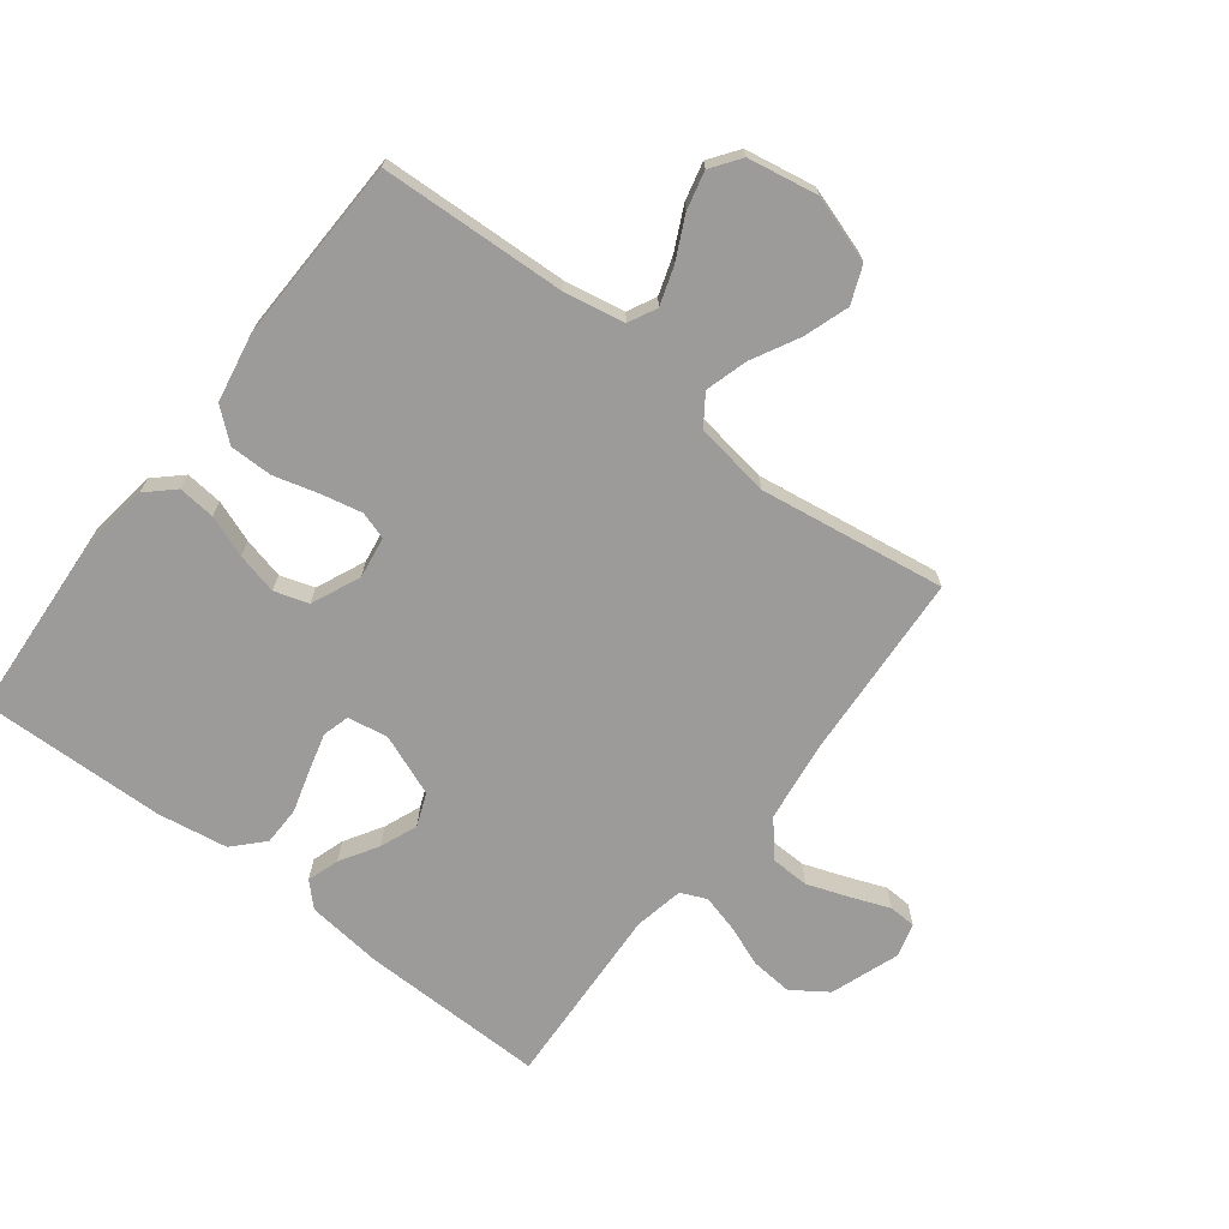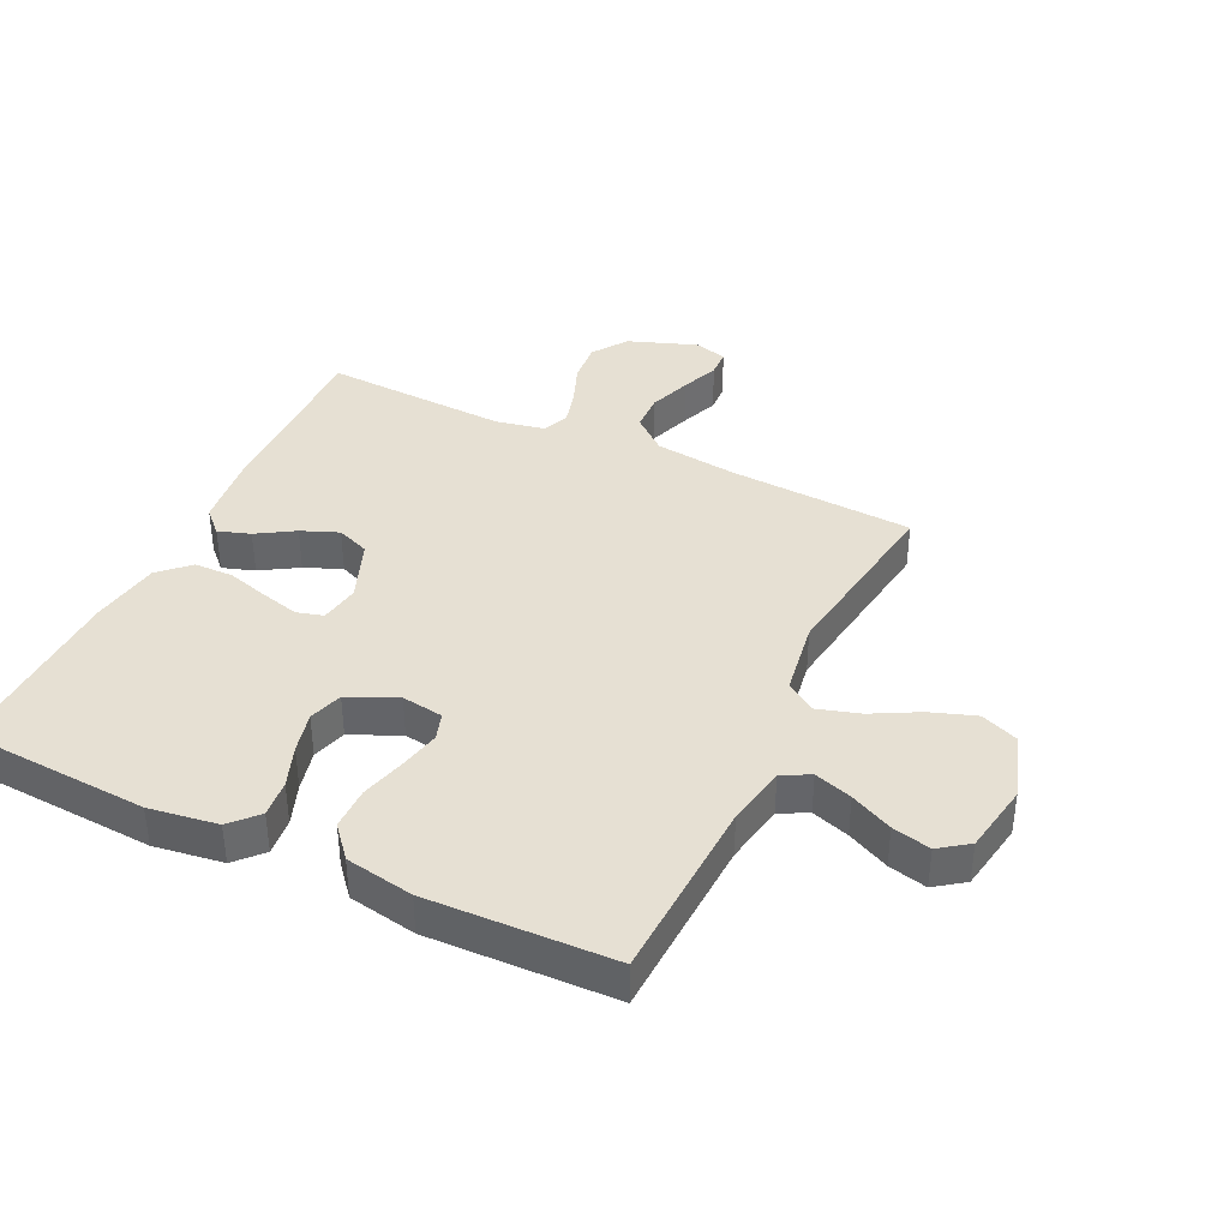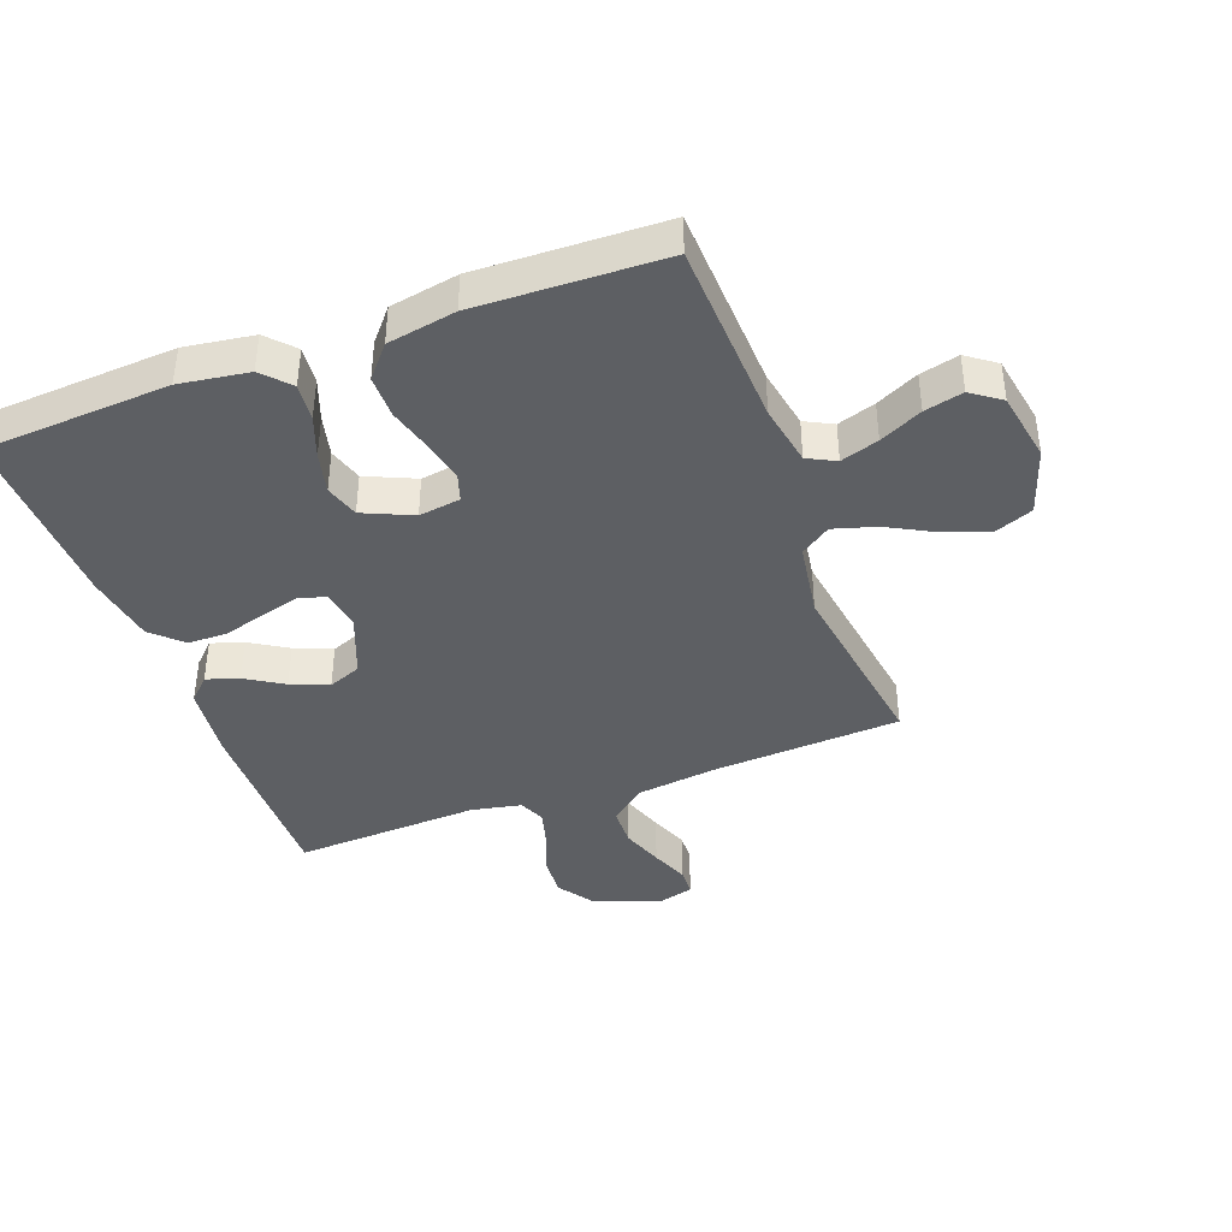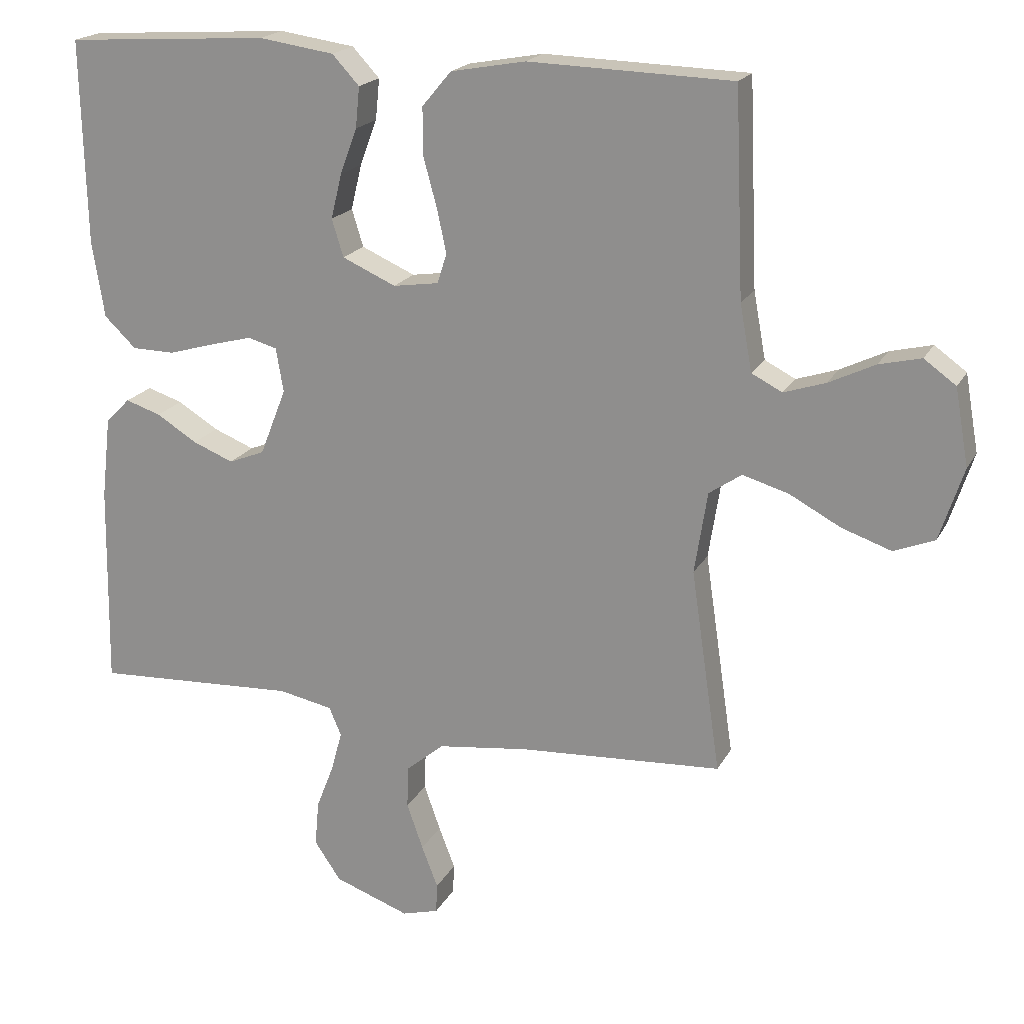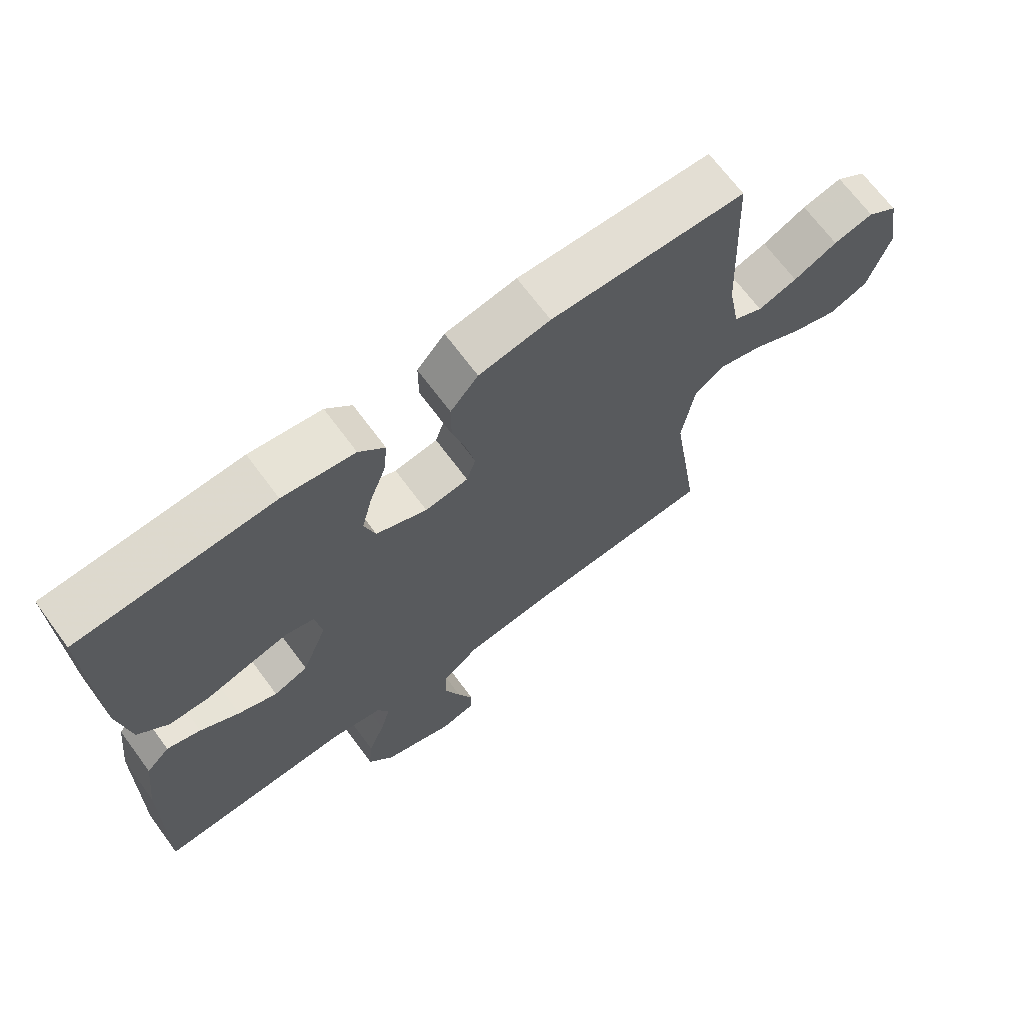
<metadata>
{"format":"obj","ext":"obj","renderer":"f3d","projection":"perspective","resolution":1024,"background":"white","views":[{"elev":-69.8,"azim":52.5,"up":"+Y"},{"elev":38.5,"azim":25.4,"up":"+Y"},{"elev":-40.4,"azim":20.3,"up":"+Y"},{"elev":19.4,"azim":20.8,"up":"+Z"},{"elev":68.7,"azim":-36.5,"up":"+Z"}]}
</metadata>
<code>
v -0.5 0.07 -0.5
v -0.495 0.07 -0.2
v -0.481 0.07 -0.078
v -0.445 0.07 -0.042
v -0.393 0.07 -0.059
v -0.333 0.07 -0.096
v -0.273 0.07 -0.12
v -0.22 0.07 -0.099
v -0.181 0.07 0
v -0.192 0.07 0.065
v -0.235 0.07 0.077
v -0.296 0.07 0.061
v -0.365 0.07 0.041
v -0.428 0.07 0.042
v -0.475 0.07 0.087
v -0.493 0.07 0.2
v -0.5 0.07 0.5
v -0.2 0.07 0.519
v -0.089 0.07 0.503
v -0.049 0.07 0.46
v -0.055 0.07 0.4
v -0.08 0.07 0.333
v -0.096 0.07 0.267
v -0.079 0.07 0.212
v 0 0.07 0.177
v 0.067 0.07 0.187
v 0.081 0.07 0.231
v 0.067 0.07 0.296
v 0.047 0.07 0.369
v 0.047 0.07 0.438
v 0.09 0.07 0.489
v 0.2 0.07 0.509
v 0.5 0.07 0.5
v 0.513 0.07 0.2
v 0.531 0.07 0.102
v 0.576 0.07 0.079
v 0.637 0.07 0.099
v 0.705 0.07 0.132
v 0.767 0.07 0.147
v 0.814 0.07 0.113
v 0.834 0.07 0
v 0.799 0.07 -0.107
v 0.739 0.07 -0.131
v 0.666 0.07 -0.106
v 0.591 0.07 -0.066
v 0.523 0.07 -0.046
v 0.475 0.07 -0.079
v 0.456 0.07 -0.2
v 0.5 0.07 -0.5
v 0.2 0.07 -0.518
v 0.066 0.07 -0.535
v 0.01 0.07 -0.582
v 0.008 0.07 -0.644
v 0.032 0.07 -0.712
v 0.056 0.07 -0.774
v 0.054 0.07 -0.818
v 0 0.07 -0.833
v -0.111 0.07 -0.793
v -0.15 0.07 -0.736
v -0.144 0.07 -0.669
v -0.118 0.07 -0.602
v -0.102 0.07 -0.543
v -0.12 0.07 -0.501
v -0.2 0.07 -0.485
v -0.5 0 -0.5
v -0.495 0 -0.2
v -0.481 0 -0.078
v -0.445 0 -0.042
v -0.393 0 -0.059
v -0.333 0 -0.096
v -0.273 0 -0.12
v -0.22 0 -0.099
v -0.181 0 0
v -0.192 0 0.065
v -0.235 0 0.077
v -0.296 0 0.061
v -0.365 0 0.041
v -0.428 0 0.042
v -0.475 0 0.087
v -0.493 0 0.2
v -0.5 0 0.5
v -0.2 0 0.519
v -0.089 0 0.503
v -0.049 0 0.46
v -0.055 0 0.4
v -0.08 0 0.333
v -0.096 0 0.267
v -0.079 0 0.212
v 0 0 0.177
v 0.067 0 0.187
v 0.081 0 0.231
v 0.067 0 0.296
v 0.047 0 0.369
v 0.047 0 0.438
v 0.09 0 0.489
v 0.2 0 0.509
v 0.5 0 0.5
v 0.513 0 0.2
v 0.531 0 0.102
v 0.576 0 0.079
v 0.637 0 0.099
v 0.705 0 0.132
v 0.767 0 0.147
v 0.814 0 0.113
v 0.834 0 0
v 0.799 0 -0.107
v 0.739 0 -0.131
v 0.666 0 -0.106
v 0.591 0 -0.066
v 0.523 0 -0.046
v 0.475 0 -0.079
v 0.456 0 -0.2
v 0.5 0 -0.5
v 0.2 0 -0.518
v 0.066 0 -0.535
v 0.01 0 -0.582
v 0.008 0 -0.644
v 0.032 0 -0.712
v 0.056 0 -0.774
v 0.054 0 -0.818
v 0 0 -0.833
v -0.111 0 -0.793
v -0.15 0 -0.736
v -0.144 0 -0.669
v -0.118 0 -0.602
v -0.102 0 -0.543
v -0.12 0 -0.501
v -0.2 0 -0.485
f 58 59 60 61
f 58 61 62
f 57 58 62
f 54 55 56 57
f 53 54 57 62
f 52 53 62 63
f 48 49 50
f 47 48 50 51
f 42 43 44 45
f 42 45 46
f 41 42 46
f 40 41 46
f 37 38 39 40
f 36 37 40 46
f 35 36 46 47
f 31 32 33 34
f 28 29 30 31
f 27 28 31 34
f 26 27 34 35
f 19 20 21 22
f 19 22 23
f 18 19 23
f 17 18 23 24
f 15 16 17 24
f 12 13 14 15
f 11 12 15 24
f 3 4 5 6
f 3 6 7
f 64 1 2 3
f 63 64 3 7
f 25 26 35 47
f 10 11 24 25
f 9 10 25 47
f 8 9 47 51
f 51 52 63
f 7 8 51 63
f 125 124 123 122
f 126 125 122
f 126 122 121
f 121 120 119 118
f 126 121 118 117
f 127 126 117 116
f 114 113 112
f 115 114 112 111
f 109 108 107 106
f 110 109 106
f 110 106 105
f 110 105 104
f 104 103 102 101
f 110 104 101 100
f 111 110 100 99
f 98 97 96 95
f 95 94 93 92
f 98 95 92 91
f 99 98 91 90
f 86 85 84 83
f 87 86 83
f 87 83 82
f 88 87 82 81
f 88 81 80 79
f 79 78 77 76
f 88 79 76 75
f 70 69 68 67
f 71 70 67
f 67 66 65 128
f 71 67 128 127
f 111 99 90 89
f 89 88 75 74
f 111 89 74 73
f 115 111 73 72
f 127 116 115
f 127 115 72 71
f 1 65 66 2
f 2 66 67 3
f 3 67 68 4
f 4 68 69 5
f 5 69 70 6
f 6 70 71 7
f 7 71 72 8
f 8 72 73 9
f 9 73 74 10
f 10 74 75 11
f 11 75 76 12
f 12 76 77 13
f 13 77 78 14
f 14 78 79 15
f 15 79 80 16
f 16 80 81 17
f 17 81 82 18
f 18 82 83 19
f 19 83 84 20
f 20 84 85 21
f 21 85 86 22
f 22 86 87 23
f 23 87 88 24
f 24 88 89 25
f 25 89 90 26
f 26 90 91 27
f 27 91 92 28
f 28 92 93 29
f 29 93 94 30
f 30 94 95 31
f 31 95 96 32
f 32 96 97 33
f 33 97 98 34
f 34 98 99 35
f 35 99 100 36
f 36 100 101 37
f 37 101 102 38
f 38 102 103 39
f 39 103 104 40
f 40 104 105 41
f 41 105 106 42
f 42 106 107 43
f 43 107 108 44
f 44 108 109 45
f 45 109 110 46
f 46 110 111 47
f 47 111 112 48
f 48 112 113 49
f 49 113 114 50
f 50 114 115 51
f 51 115 116 52
f 52 116 117 53
f 53 117 118 54
f 54 118 119 55
f 55 119 120 56
f 56 120 121 57
f 57 121 122 58
f 58 122 123 59
f 59 123 124 60
f 60 124 125 61
f 61 125 126 62
f 62 126 127 63
f 63 127 128 64
f 64 128 65 1

</code>
